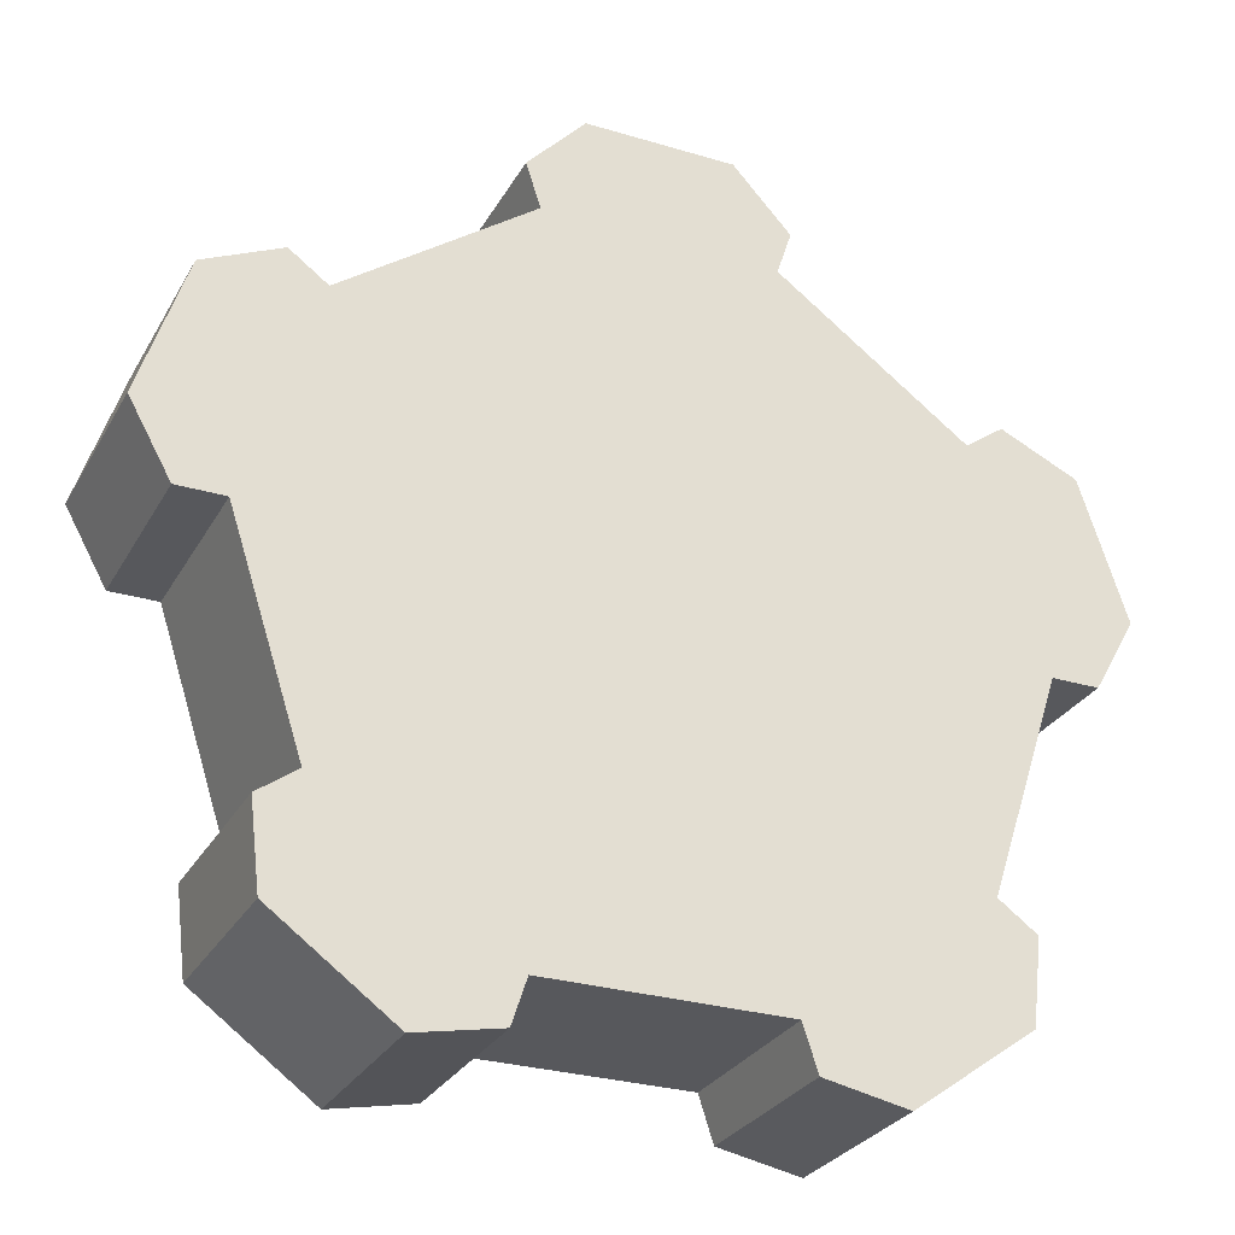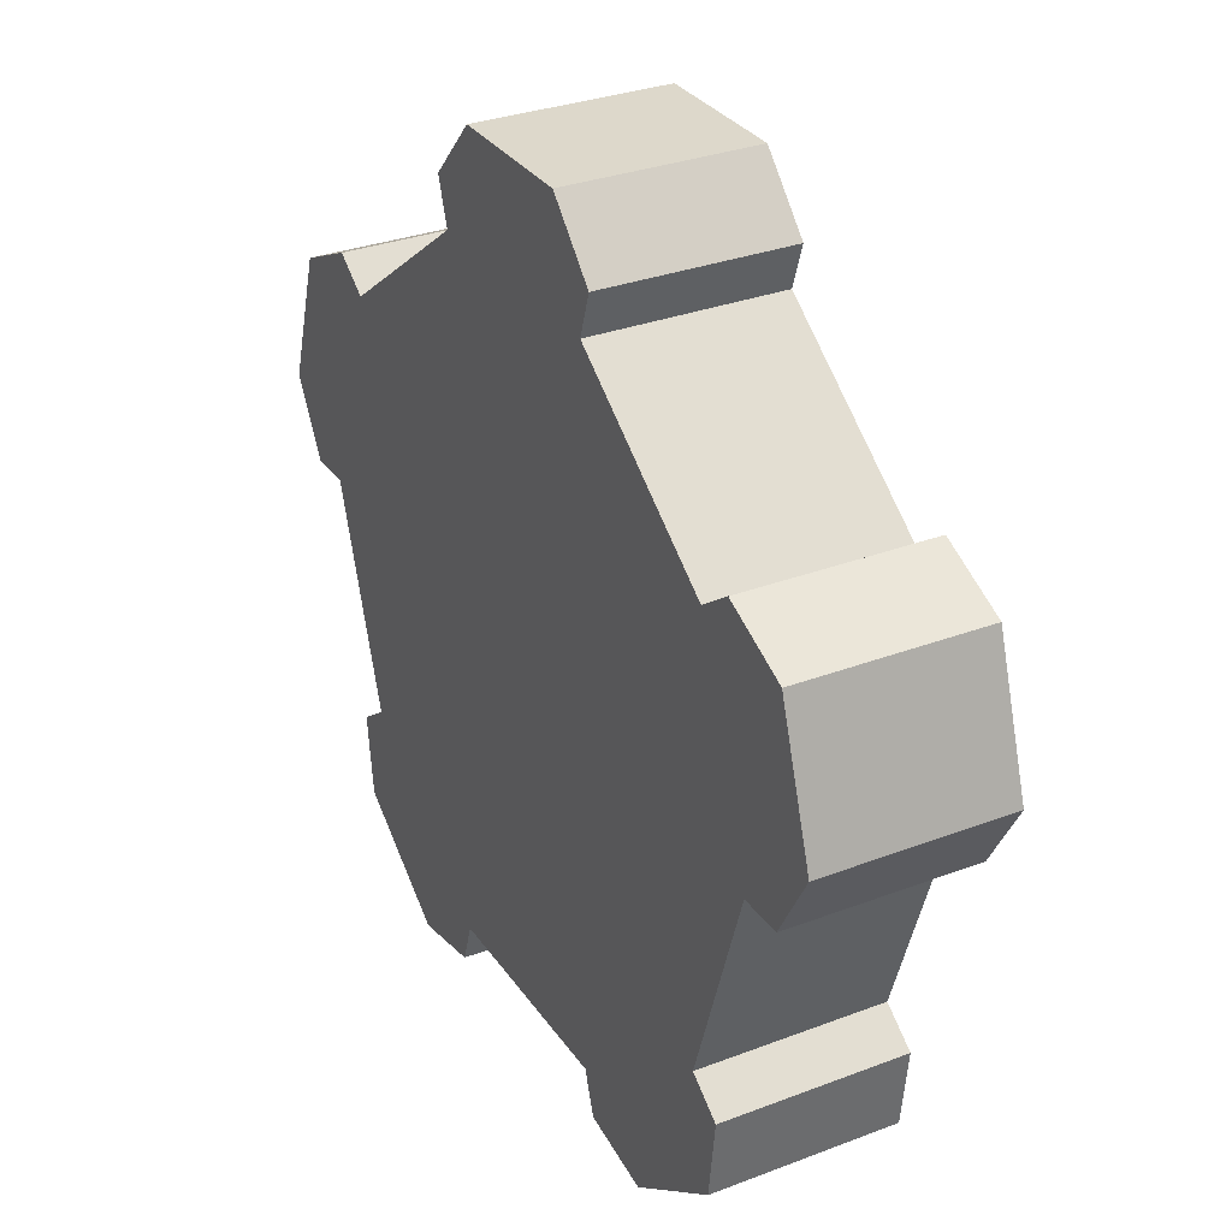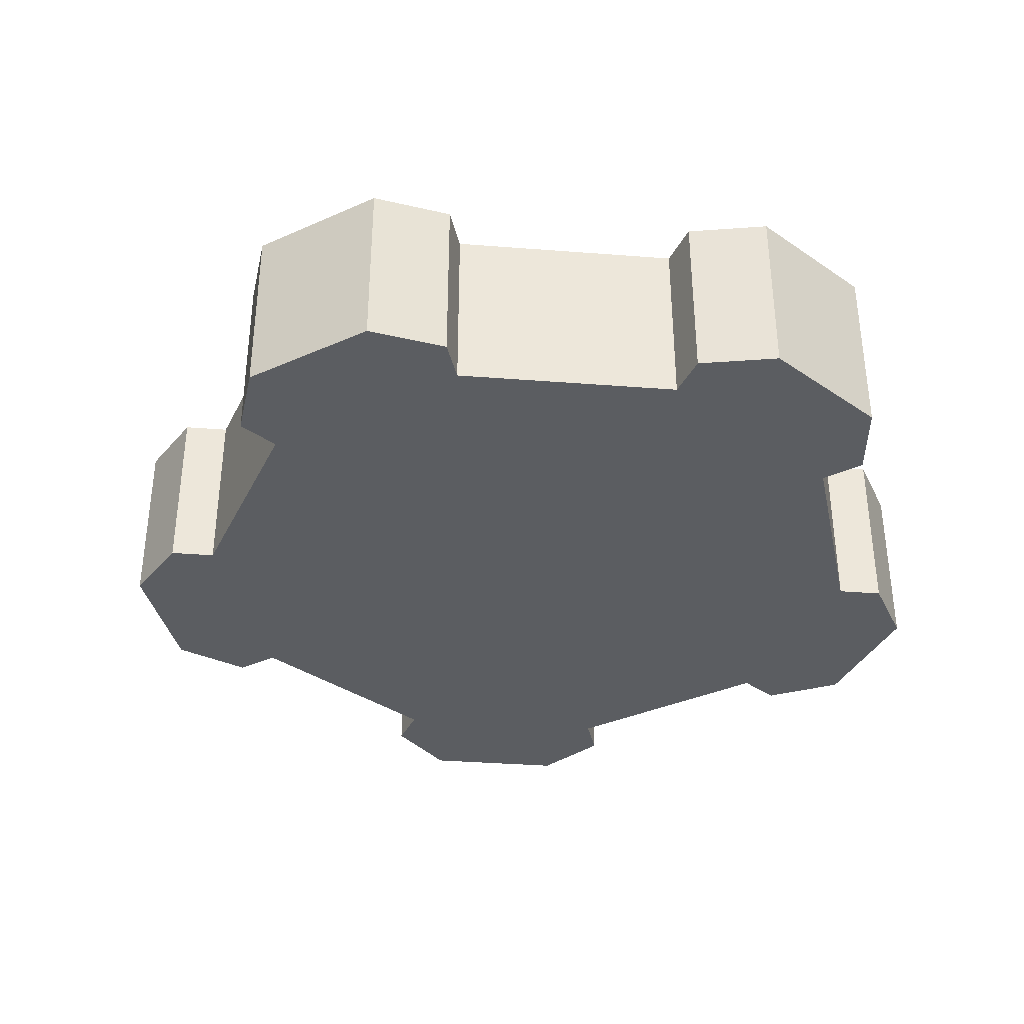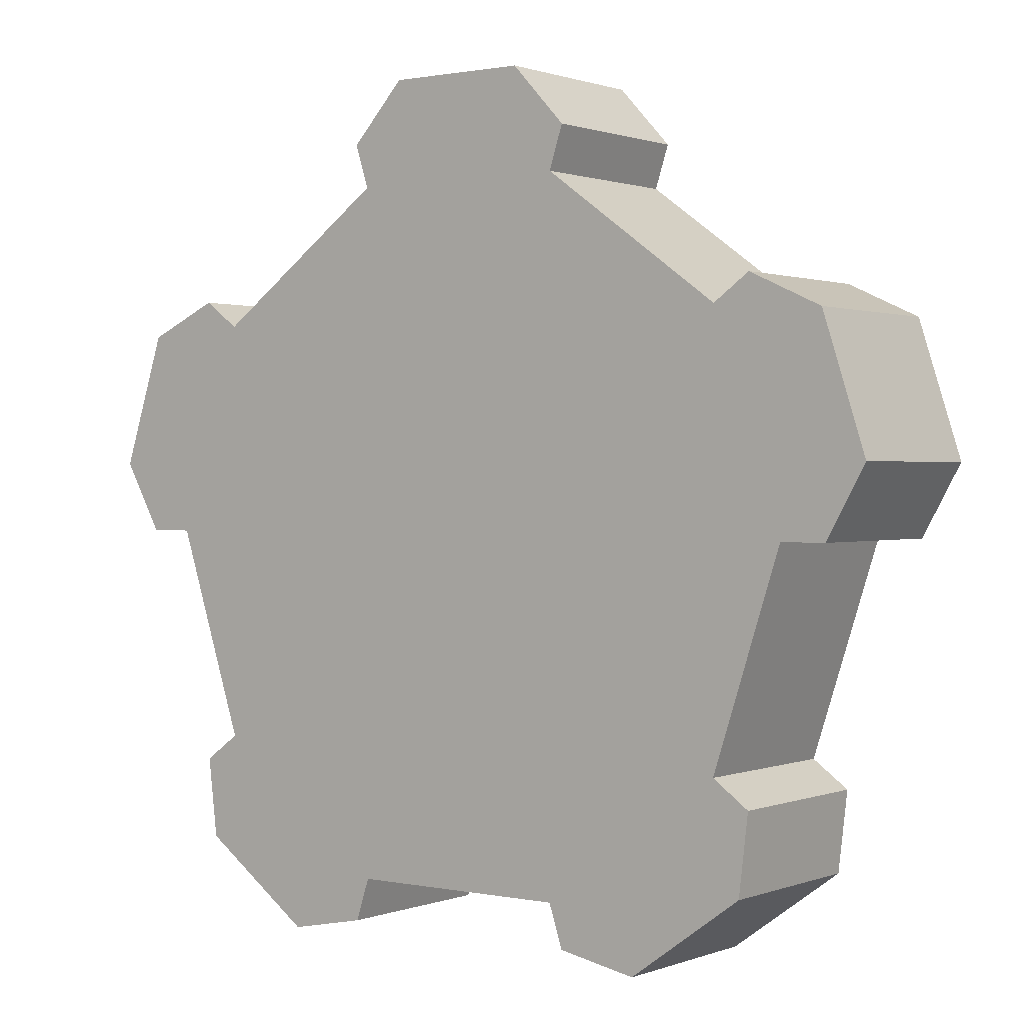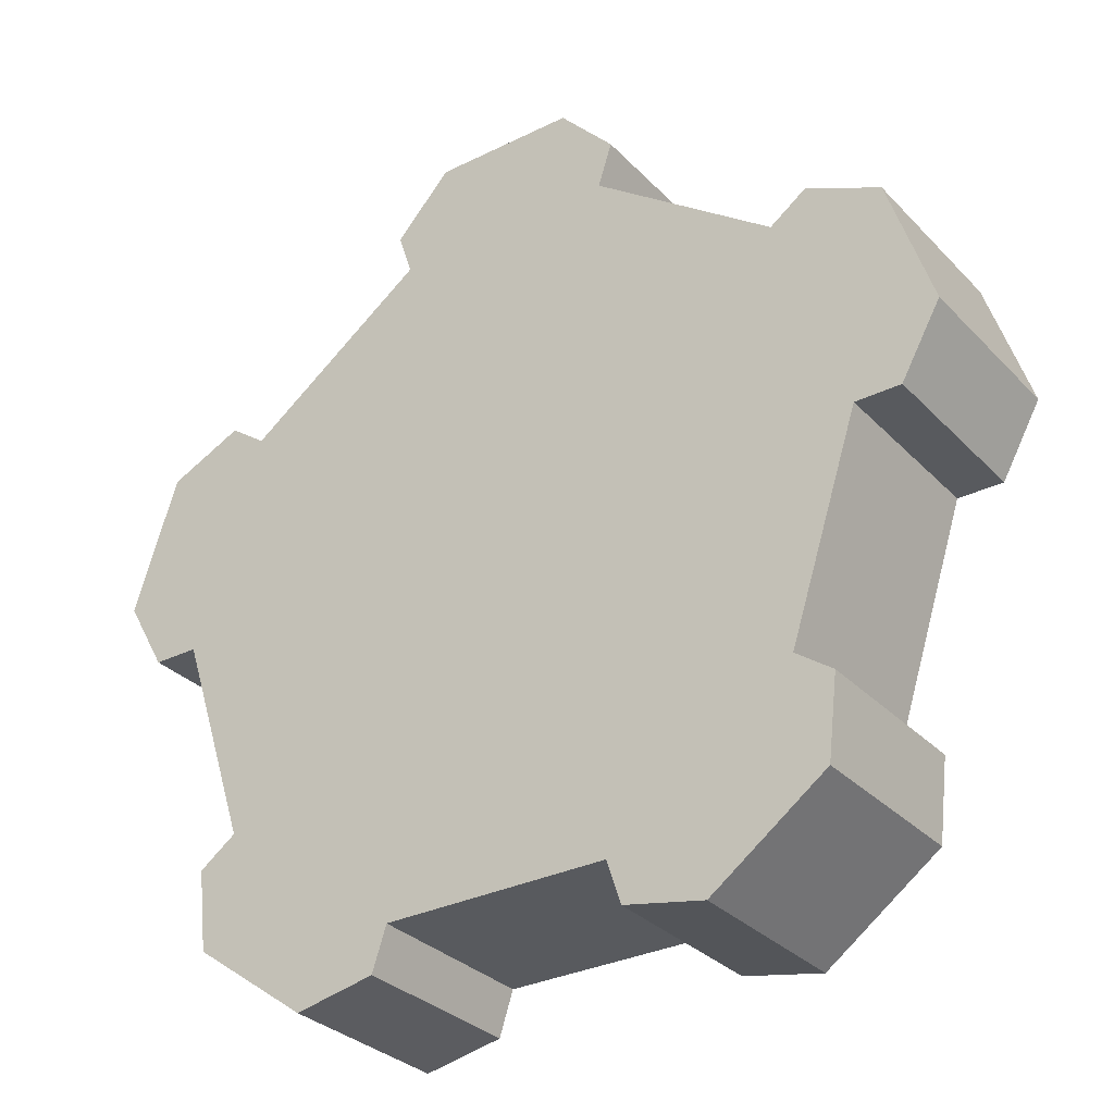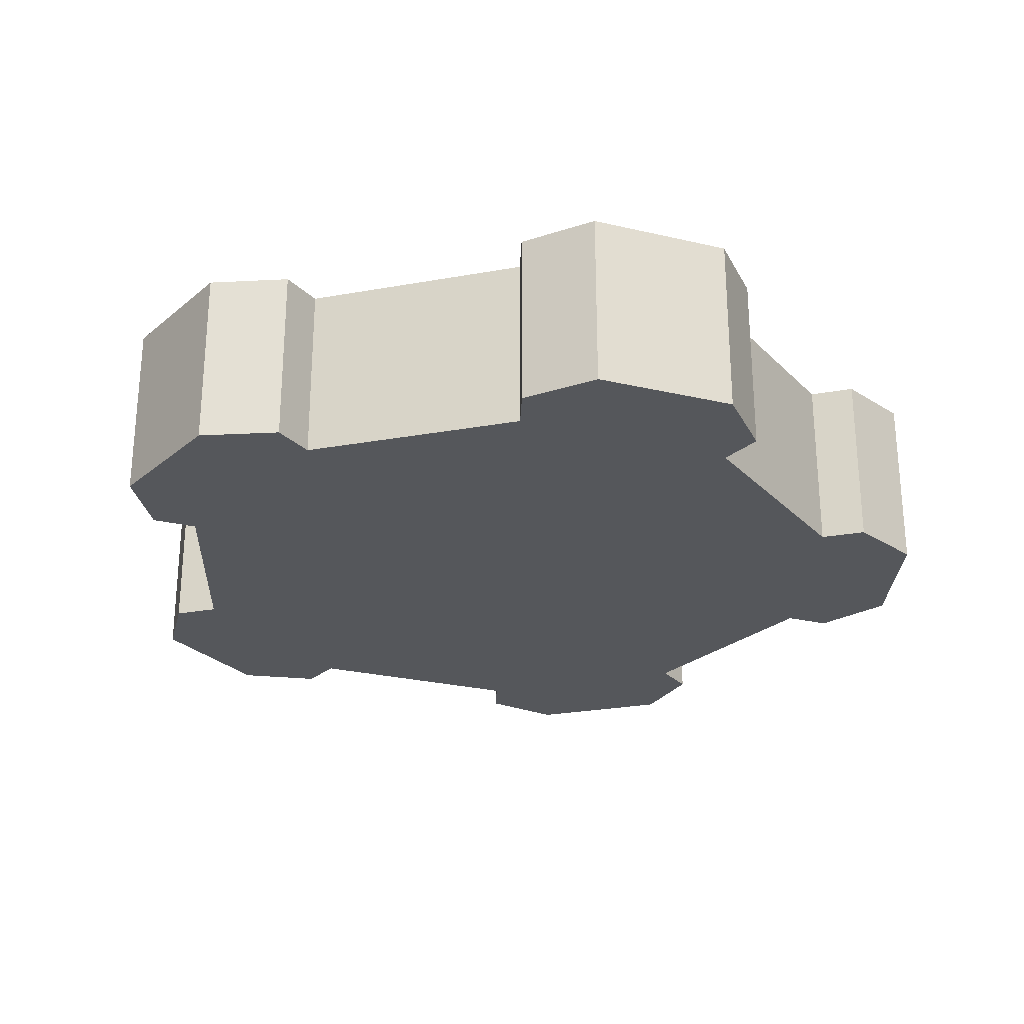
<metadata>
{"format":"obj","ext":"obj","renderer":"f3d","projection":"perspective","resolution":1024,"background":"white","views":[{"elev":-28.5,"azim":155.7,"up":"+Z"},{"elev":31.2,"azim":-118.5,"up":"+Z"},{"elev":-36.0,"azim":102.2,"up":"+Y"},{"elev":0.9,"azim":36.8,"up":"+Z"},{"elev":-31.1,"azim":35.2,"up":"+Z"},{"elev":-26.5,"azim":-164.2,"up":"+Y"}]}
</metadata>
<code>
g cog_5
v 2 -0.5 -0.1209
v 2 0.5 -0.1209
v 1.618 0.5 -1.296
v 1.618 -0.5 -1.296
v 1.82 0.5 -1.443
v 1.82 -0.5 -1.443
v 1.768 0.5 -1.889
v 1.768 -0.5 -1.889
v 1.135 0.5 -2.348
v 1.135 -0.5 -2.348
v 0.6953 0.5 -2.261
v 0.6953 -0.5 -2.261
v 0.618 0.5 -2.023
v 0.618 -0.5 -2.023
v -0.618 0.5 -2.023
v -0.618 -0.5 -2.023
v -0.6953 0.5 -2.261
v -0.6953 -0.5 -2.261
v -1.135 0.5 -2.348
v -1.135 -0.5 -2.348
v -1.768 0.5 -1.889
v -1.768 -0.5 -1.889
v -1.82 0.5 -1.443
v -1.82 -0.5 -1.443
v -1.618 0.5 -1.296
v -1.618 -0.5 -1.296
v -2 0.5 -0.1209
v -2 -0.5 -0.1209
v -2.25 0.5 -0.1209
v -2.25 -0.5 -0.1209
v -2.469 0.5 0.2702
v -2.469 -0.5 0.2702
v -2.228 0.5 1.014
v -2.228 -0.5 1.014
v -1.82 0.5 1.202
v -1.82 -0.5 1.202
v -1.618 0.5 1.055
v -1.618 -0.5 1.055
v -0.618 0.5 1.781
v -0.618 -0.5 1.781
v -0.6953 0.5 2.019
v -0.6953 -0.5 2.019
v -0.3911 0.5 2.348
v -0.3911 -0.5 2.348
v 0.3911 0.5 2.348
v 0.3911 -0.5 2.348
v 0.6953 0.5 2.019
v 0.6953 -0.5 2.019
v 0.618 0.5 1.781
v 0.618 -0.5 1.781
v 1.618 0.5 1.055
v 1.618 -0.5 1.055
v 1.82 0.5 1.202
v 1.82 -0.5 1.202
v 2.228 0.5 1.014
v 2.228 -0.5 1.014
v 2.469 0.5 0.2702
v 2.469 -0.5 0.2702
v 2.25 0.5 -0.1209
v 2.25 -0.5 -0.1209
f 4 3 2 1
f 6 5 3 4
f 8 7 5 6
f 10 9 7 8
f 12 11 9 10
f 14 13 11 12
f 16 15 13 14
f 18 17 15 16
f 20 19 17 18
f 22 21 19 20
f 24 23 21 22
f 26 25 23 24
f 28 27 25 26
f 30 29 27 28
f 32 31 29 30
f 34 33 31 32
f 36 35 33 34
f 38 37 35 36
f 40 39 37 38
f 42 41 39 40
f 44 43 41 42
f 46 45 43 44
f 48 47 45 46
f 50 49 47 48
f 52 51 49 50
f 54 53 51 52
f 56 55 53 54
f 58 57 55 56
f 60 59 57 58
f 1 2 59 60
f 34 38 36
f 35 37 33
f 16 20 18
f 17 19 15
f 22 26 24
f 23 25 21
f 10 14 12
f 11 13 9
f 52 56 54
f 53 55 51
f 28 32 30
f 29 31 27
f 58 1 60
f 59 2 57
f 46 50 48
f 47 49 45
f 40 44 42
f 41 43 39
f 4 8 6
f 5 7 3
f 4 10 8
f 7 9 3
f 4 14 10
f 9 13 3
f 32 38 34
f 33 37 31
f 28 38 32
f 31 37 27
f 16 22 20
f 19 21 15
f 16 26 22
f 21 25 15
f 56 1 58
f 57 2 55
f 52 1 56
f 55 2 51
f 40 46 44
f 43 45 39
f 40 50 46
f 45 49 39
f 52 4 1
f 2 3 51
f 28 40 38
f 37 39 27
f 16 28 26
f 25 27 15
f 16 40 28
f 27 39 15
f 16 50 40
f 39 49 15
f 16 52 50
f 49 51 15
f 16 4 52
f 51 3 15
f 16 14 4
f 3 13 15

</code>
